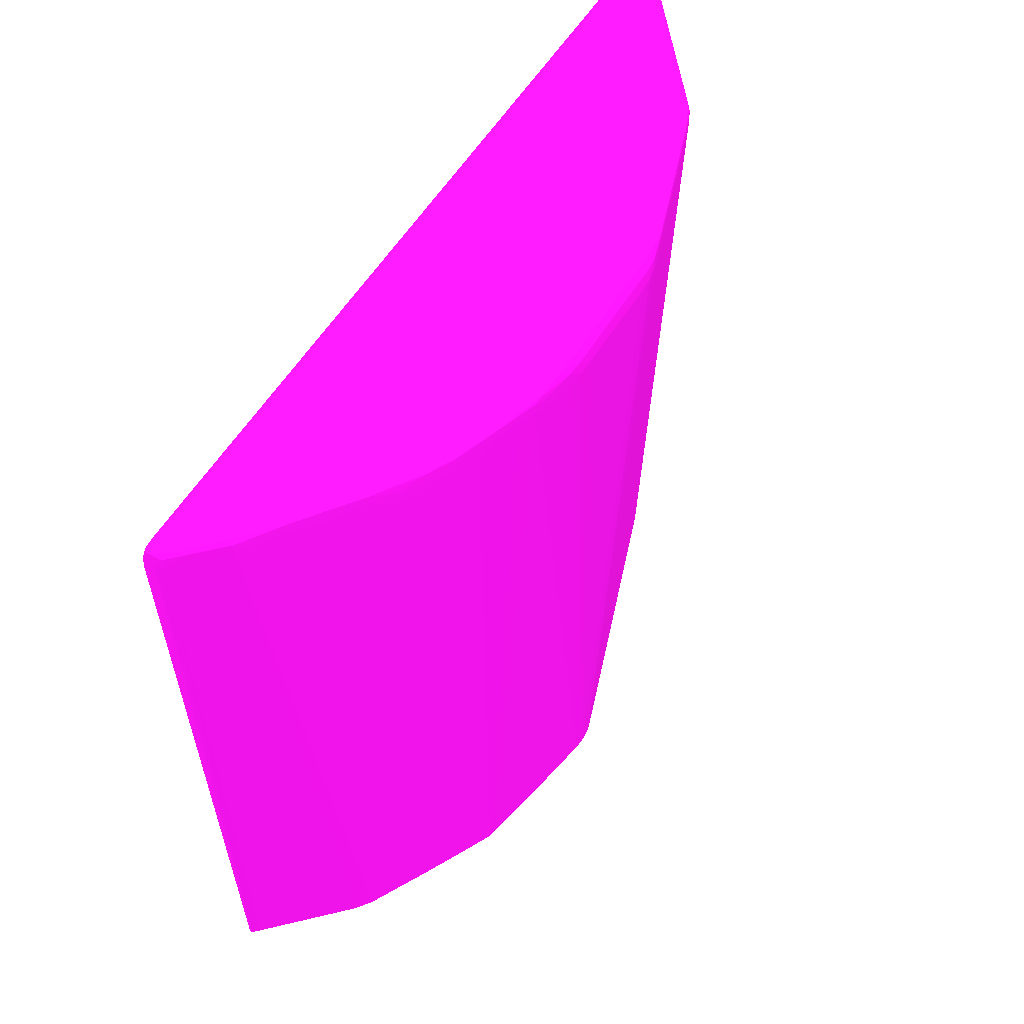
<metadata>
{"format":"obj","ext":"obj","renderer":"f3d","projection":"perspective","resolution":1024,"background":"white","views":[{"elev":55.3,"azim":30.7,"up":"+Z"}]}
</metadata>
<code>
v 6.694 7.849 34.11 0.6941 0.05882 0.6667
v 8.895 5.099 34.11 0.6941 0.05882 0.6667
v 6.969 7.573 34.1 0.6941 0.05882 0.6667
v 6.703 8.132 34.08 0.6941 0.05882 0.6667
v 6.522 8.285 34.07 0.6941 0.05882 0.6667
v 6.504 8.124 34.08 0.6941 0.05882 0.6667
v 6.503 7.849 34.08 0.6941 0.05882 0.6667
v 6.694 -7.828 34.11 0.6941 0.05882 0.6667
v 9.17 4.547 34.11 0.6941 0.05882 0.6667
v 9.17 4.822 34.1 0.6941 0.05882 0.6667
v 6.968 7.846 34.08 0.6941 0.05882 0.6667
v 9.169 5.097 34.08 0.6941 0.05882 0.6667
v 6.616 8.285 34.07 0.6941 0.05882 0.6667
v 6.876 8.046 34.07 0.6941 0.05882 0.6667
v 6.487 8.31 33.91 0.6941 0.05882 0.6667
v 6.408 8.124 33.91 0.6941 0.05882 0.6667
v 6.398 7.849 33.91 0.6941 0.05882 0.6667
v 6.503 -7.828 34.08 0.6941 0.05882 0.6667
v 6.504 -8.103 34.08 0.6941 0.05882 0.6667
v 6.522 -8.266 34.07 0.6941 0.05882 0.6667
v 6.71 -8.119 34.08 0.6941 0.05882 0.6667
v 6.99 -7.849 34.08 0.6941 0.05882 0.6667
v 7.52 -7.004 34.11 0.6941 0.05882 0.6667
v 9.72 2.898 34.11 0.6941 0.05882 0.6667
v 9.72 3.173 34.1 0.6941 0.05882 0.6667
v 9.445 4.272 34.09 0.6941 0.05882 0.6667
v 9.358 4.822 34.08 0.6941 0.05882 0.6667
v 9.332 5.004 34.07 0.6941 0.05882 0.6667
v 7.135 7.753 34.07 0.6941 0.05882 0.6667
v 6.801 8.233 33.91 0.6941 0.05882 0.6667
v 6.663 8.31 33.91 0.6941 0.05882 0.6667
v 6.473 8.318 33.64 0.6941 0.05882 0.6667
v 6.368 8.124 33.64 0.6941 0.05882 0.6667
v 6.347 7.849 33.64 0.6941 0.05882 0.6667
v 6.398 -7.828 33.91 0.6941 0.05882 0.6667
v 6.407 -8.103 33.91 0.6941 0.05882 0.6667
v 6.487 -8.29 33.91 0.6941 0.05882 0.6667
v 6.628 -8.266 34.07 0.6941 0.05882 0.6667
v 6.913 -8.038 34.07 0.6941 0.05882 0.6667
v 7.188 -7.771 34.07 0.6941 0.05882 0.6667
v 7.54 -7.3 34.08 0.6941 0.05882 0.6667
v 7.795 -6.729 34.1 0.6941 0.05882 0.6667
v 8.345 -5.902 34.11 0.6941 0.05882 0.6667
v 10.27 1.247 34.11 0.6941 0.05882 0.6667
v 9.995 2.348 34.1 0.6941 0.05882 0.6667
v 9.72 3.448 34.09 0.6941 0.05882 0.6667
v 9.603 4.272 34.07 0.6941 0.05882 0.6667
v 9.586 4.422 34.05 0.6941 0.05882 0.6667
v 9.354 5.043 33.91 0.6941 0.05882 0.6667
v 9.258 5.182 33.91 0.6941 0.05882 0.6667
v 7.392 7.451 34.06 0.6941 0.05882 0.6667
v 6.806 8.241 33.64 0.6941 0.05882 0.6667
v 6.669 8.318 33.64 0.6941 0.05882 0.6667
v 6.915 8.095 33.91 0.6941 0.05882 0.6667
v 6.922 8.103 33.64 0.6941 0.05882 0.6667
v 6.547 7.991 18.84 0.6941 0.05882 0.6667
v 6.468 7.871 19.05 0.6941 0.05882 0.6667
v 6.347 7.849 32.54 0.6941 0.05882 0.6667
v 6.348 7.573 19.06 0.6941 0.05882 0.6667
v 6.347 -7.828 33.64 0.6941 0.05882 0.6667
v 6.366 -8.103 33.64 0.6941 0.05882 0.6667
v 6.472 -8.3 33.64 0.6941 0.05882 0.6667
v 6.712 -8.289 33.66 0.6941 0.05882 0.6667
v 6.71 -8.28 33.89 0.6941 0.05882 0.6667
v 6.812 -8.222 33.98 0.6941 0.05882 0.6667
v 7.096 -7.955 34 0.6941 0.05882 0.6667
v 7.463 -7.496 34.07 0.6941 0.05882 0.6667
v 7.708 -7.221 34.07 0.6941 0.05882 0.6667
v 7.798 -7.007 34.08 0.6941 0.05882 0.6667
v 8.07 -6.454 34.1 0.6941 0.05882 0.6667
v 8.62 -5.627 34.1 0.6941 0.05882 0.6667
v 9.17 -4.803 34.1 0.6941 0.05882 0.6667
v 9.445 -4.253 34.11 0.6941 0.05882 0.6667
v 10.46 1.247 34.08 0.6941 0.05882 0.6667
v 10.45 1.522 34.08 0.6941 0.05882 0.6667
v 10.27 1.522 34.1 0.6941 0.05882 0.6667
v 10.27 -1.502 34.11 0.6941 0.05882 0.6667
v 9.995 2.623 34.09 0.6941 0.05882 0.6667
v 9.878 3.448 34.07 0.6941 0.05882 0.6667
v 9.59 4.437 33.91 0.6941 0.05882 0.6667
v 9.861 3.597 34.05 0.6941 0.05882 0.6667
v 10.14 2.786 33.91 0.6941 0.05882 0.6667
v 9.447 4.822 33.64 0.6941 0.05882 0.6667
v 9.354 5.053 33.64 0.6941 0.05882 0.6667
v 9.277 5.19 33.64 0.6941 0.05882 0.6667
v 7.053 7.924 33.91 0.6941 0.05882 0.6667
v 6.84 7.719 18.78 0.6941 0.05882 0.6667
v 6.563 7.991 18.84 0.6941 0.05882 0.6667
v 8.215 6.345 18.78 0.6941 0.05882 0.6667
v 6.487 7.875 18.76 0.6941 0.05882 0.6667
v 6.521 7.802 18.63 0.6941 0.05882 0.6667
v 6.347 7.298 19.06 0.6941 0.05882 0.6667
v 6.398 7.573 18.78 0.6941 0.05882 0.6667
v 6.347 -7.828 32.26 0.6941 0.05882 0.6667
v 6.46 -7.854 19.08 0.6941 0.05882 0.6667
v 6.348 -7.553 19.06 0.6941 0.05882 0.6667
v 6.571 -7.976 18.78 0.6941 0.05882 0.6667
v 6.655 -8.29 33.36 0.6941 0.05882 0.6667
v 6.534 -7.976 18.78 0.6941 0.05882 0.6667
v 6.834 -8.241 33.76 0.6941 0.05882 0.6667
v 6.834 -8.241 33.79 0.6941 0.05882 0.6667
v 7.11 -7.968 33.82 0.6941 0.05882 0.6667
v 7.241 -7.825 33.91 0.6941 0.05882 0.6667
v 7.646 -7.405 34 0.6941 0.05882 0.6667
v 7.965 -6.916 34.07 0.6941 0.05882 0.6667
v 8.062 -6.714 34.08 0.6941 0.05882 0.6667
v 8.895 -5.352 34.1 0.6941 0.05882 0.6667
v 9.178 -5.087 34.08 0.6941 0.05882 0.6667
v 9.394 -4.803 34.08 0.6941 0.05882 0.6667
v 9.72 -3.978 34.09 0.6941 0.05882 0.6667
v 9.72 -3.703 34.1 0.6941 0.05882 0.6667
v 9.72 -3.428 34.11 0.6941 0.05882 0.6667
v 10.56 0.9719 33.91 0.6941 0.05882 0.6667
v 10.56 1.247 33.91 0.6941 0.05882 0.6667
v 10.46 -1.227 34.08 0.6941 0.05882 0.6667
v 10.43 1.797 34.06 0.6941 0.05882 0.6667
v 10.15 2.623 34.07 0.6941 0.05882 0.6667
v 10.18 2.348 34.08 0.6941 0.05882 0.6667
v 10.27 1.797 34.09 0.6941 0.05882 0.6667
v 9.995 -2.602 34.11 0.6941 0.05882 0.6667
v 10.27 -1.777 34.1 0.6941 0.05882 0.6667
v 10.46 -1.502 34.08 0.6941 0.05882 0.6667
v 9.59 4.433 33.72 0.6941 0.05882 0.6667
v 10.14 2.771 34.05 0.6941 0.05882 0.6667
v 10.41 1.94 34.05 0.6941 0.05882 0.6667
v 10.41 1.951 33.91 0.6941 0.05882 0.6667
v 10.41 1.951 33.74 0.6941 0.05882 0.6667
v 10.14 2.782 33.72 0.6941 0.05882 0.6667
v 9.865 3.609 33.72 0.6941 0.05882 0.6667
v 8.515 5.893 18.78 0.6941 0.05882 0.6667
v 8.46 6.029 18.78 0.6941 0.05882 0.6667
v 8.469 6.026 19.06 0.6941 0.05882 0.6667
v 8.331 6.198 18.78 0.6941 0.05882 0.6667
v 7.383 7.163 18.65 0.6941 0.05882 0.6667
v 6.833 7.713 18.65 0.6941 0.05882 0.6667
v 6.671 7.882 18.76 0.6941 0.05882 0.6667
v 6.694 7.779 18.63 0.6941 0.05882 0.6667
v 8.208 6.337 18.65 0.6941 0.05882 0.6667
v 6.694 7.573 18.61 0.6941 0.05882 0.6667
v 6.694 7.298 18.59 0.6941 0.05882 0.6667
v 6.503 7.573 18.62 0.6941 0.05882 0.6667
v 6.347 -7.278 19.06 0.6941 0.05882 0.6667
v 6.398 -7.553 18.78 0.6941 0.05882 0.6667
v 6.455 -7.828 18.78 0.6941 0.05882 0.6667
v 6.563 -7.97 18.64 0.6941 0.05882 0.6667
v 6.709 -7.845 18.78 0.6941 0.05882 0.6667
v 6.548 -7.97 18.64 0.6941 0.05882 0.6667
v 6.848 -7.708 18.78 0.6941 0.05882 0.6667
v 7.11 -7.968 33.76 0.6941 0.05882 0.6667
v 7.66 -7.418 33.82 0.6941 0.05882 0.6667
v 7.515 -7.55 33.91 0.6941 0.05882 0.6667
v 7.997 -6.96 33.91 0.6941 0.05882 0.6667
v 8.241 -6.638 33.91 0.6941 0.05882 0.6667
v 8.223 -6.613 34.06 0.6941 0.05882 0.6667
v 8.883 -5.608 34.08 0.6941 0.05882 0.6667
v 9.337 -5.001 34.07 0.6941 0.05882 0.6667
v 9.613 -4.476 34.07 0.6941 0.05882 0.6667
v 9.711 -4.225 34.07 0.6941 0.05882 0.6667
v 9.877 -3.978 34.06 0.6941 0.05882 0.6667
v 9.912 -3.703 34.08 0.6941 0.05882 0.6667
v 9.995 -3.152 34.1 0.6941 0.05882 0.6667
v 9.995 -2.877 34.1 0.6941 0.05882 0.6667
v 10.6 0.9719 33.64 0.6941 0.05882 0.6667
v 10.56 -0.9524 33.91 0.6941 0.05882 0.6667
v 10.59 1.247 33.64 0.6941 0.05882 0.6667
v 10.53 1.522 33.91 0.6941 0.05882 0.6667
v 10.56 -1.227 33.91 0.6941 0.05882 0.6667
v 10.27 -2.052 34.1 0.6941 0.05882 0.6667
v 10.44 -1.777 34.08 0.6941 0.05882 0.6667
v 10.13 1.113 18.9 0.6941 0.05882 0.6667
v 9.858 1.937 18.91 0.6941 0.05882 0.6667
v 10.46 1.797 33.91 0.6941 0.05882 0.6667
v 10.54 1.522 33.64 0.6941 0.05882 0.6667
v 10.41 0.2871 18.91 0.6941 0.05882 0.6667
v 8.499 5.845 18.63 0.6941 0.05882 0.6667
v 9.888 1.813 18.81 0.6941 0.05882 0.6667
v 9.619 2.605 18.78 0.6941 0.05882 0.6667
v 10.12 1.091 18.72 0.6941 0.05882 0.6667
v 8.043 6.447 18.64 0.6941 0.05882 0.6667
v 8.07 6.198 18.61 0.6941 0.05882 0.6667
v 8.258 6.198 18.63 0.6941 0.05882 0.6667
v 8.07 5.923 18.59 0.6941 0.05882 0.6667
v 6.694 -7.278 18.59 0.6941 0.05882 0.6667
v 6.503 -7.553 18.62 0.6941 0.05882 0.6667
v 6.523 -7.828 18.63 0.6941 0.05882 0.6667
v 6.694 -7.553 18.6 0.6941 0.05882 0.6667
v 6.671 -7.805 18.63 0.6941 0.05882 0.6667
v 6.838 -7.696 18.64 0.6941 0.05882 0.6667
v 7.123 -7.433 18.78 0.6941 0.05882 0.6667
v 7.66 -7.418 33.76 0.6941 0.05882 0.6667
v 7.907 -7.106 33.64 0.6941 0.05882 0.6667
v 8.486 -6.32 33.82 0.6941 0.05882 0.6667
v 9.054 -5.52 33.91 0.6941 0.05882 0.6667
v 9.041 -5.504 34.06 0.6941 0.05882 0.6667
v 8.784 -5.806 34.07 0.6941 0.05882 0.6667
v 9.577 -4.66 34.03 0.6941 0.05882 0.6667
v 9.857 -4.115 34.05 0.6941 0.05882 0.6667
v 10.14 -3.309 34.06 0.6941 0.05882 0.6667
v 10.16 -3.152 34.07 0.6941 0.05882 0.6667
v 10.18 -2.877 34.08 0.6941 0.05882 0.6667
v 10.6 -0.9524 33.64 0.6941 0.05882 0.6667
v 10.46 -0.1261 18.78 0.6941 0.05882 0.6667
v 10.44 0.1619 18.8 0.6941 0.05882 0.6667
v 10.43 -2.052 34.07 0.6941 0.05882 0.6667
v 10.54 -1.502 33.91 0.6941 0.05882 0.6667
v 10.59 -1.227 33.64 0.6941 0.05882 0.6667
v 10.16 0.9882 18.8 0.6941 0.05882 0.6667
v 8.774 5.022 18.63 0.6941 0.05882 0.6667
v 8.519 5.649 18.62 0.6941 0.05882 0.6667
v 8.357 5.932 18.62 0.6941 0.05882 0.6667
v 10.39 0.2643 18.72 0.6941 0.05882 0.6667
v 10.43 0.08052 18.63 0.6941 0.05882 0.6667
v 10.15 0.9069 18.63 0.6941 0.05882 0.6667
v 9.876 1.732 18.63 0.6941 0.05882 0.6667
v 8.345 5.649 18.6 0.6941 0.05882 0.6667
v 8.345 5.374 18.59 0.6941 0.05882 0.6667
v 7.795 -6.179 18.59 0.6941 0.05882 0.6667
v 8.07 -6.179 18.6 0.6941 0.05882 0.6667
v 8.046 -6.429 18.63 0.6941 0.05882 0.6667
v 8.214 -6.322 18.64 0.6941 0.05882 0.6667
v 8.086 -6.47 18.78 0.6941 0.05882 0.6667
v 8.224 -6.332 18.78 0.6941 0.05882 0.6667
v 8.484 -6.044 18.89 0.6941 0.05882 0.6667
v 8.486 -6.32 33.73 0.6941 0.05882 0.6667
v 9.181 -5.352 33.64 0.6941 0.05882 0.6667
v 9.294 -5.193 33.64 0.6941 0.05882 0.6667
v 9.28 -5.187 33.91 0.6941 0.05882 0.6667
v 9.367 -5.048 33.91 0.6941 0.05882 0.6667
v 9.586 -4.674 33.84 0.6941 0.05882 0.6667
v 9.862 -4.124 33.91 0.6941 0.05882 0.6667
v 9.916 -3.978 33.91 0.6941 0.05882 0.6667
v 10.15 -3.335 33.91 0.6941 0.05882 0.6667
v 10.41 -2.475 33.82 0.6941 0.05882 0.6667
v 10.4 -2.444 34 0.6941 0.05882 0.6667
v 10.42 -2.262 34.06 0.6941 0.05882 0.6667
v 10.57 -1.502 33.64 0.6941 0.05882 0.6667
v 10.42 -0.3587 18.78 0.6941 0.05882 0.6667
v 10.41 -0.3099 18.64 0.6941 0.05882 0.6667
v 10.43 -0.1261 18.63 0.6941 0.05882 0.6667
v 10.51 -1.777 33.91 0.6941 0.05882 0.6667
v 9.347 3.173 18.62 0.6941 0.05882 0.6667
v 8.895 3.997 18.6 0.6941 0.05882 0.6667
v 10.29 0.1619 18.62 0.6941 0.05882 0.6667
v 9.995 0.697 18.6 0.6941 0.05882 0.6667
v 10.17 0.697 18.62 0.6941 0.05882 0.6667
v 10.27 -0.1261 18.6 0.6941 0.05882 0.6667
v 9.623 2.348 18.62 0.6941 0.05882 0.6667
v 9.445 2.348 18.6 0.6941 0.05882 0.6667
v 9.72 1.247 18.59 0.6941 0.05882 0.6667
v 8.07 -5.902 18.59 0.6941 0.05882 0.6667
v 8.345 -5.627 18.59 0.6941 0.05882 0.6667
v 8.364 -5.922 18.61 0.6941 0.05882 0.6667
v 8.271 -6.179 18.63 0.6941 0.05882 0.6667
v 8.511 -5.844 18.63 0.6941 0.05882 0.6667
v 8.469 -6.028 18.71 0.6941 0.05882 0.6667
v 9.029 -4.936 18.66 0.6941 0.05882 0.6667
v 9.307 -4.391 18.65 0.6941 0.05882 0.6667
v 8.761 -5.497 18.87 0.6941 0.05882 0.6667
v 9.586 -4.674 33.74 0.6941 0.05882 0.6667
v 9.372 -5.056 33.64 0.6941 0.05882 0.6667
v 9.863 -4.126 33.73 0.6941 0.05882 0.6667
v 10.03 -3.703 33.64 0.6941 0.05882 0.6667
v 10.29 -2.877 33.64 0.6941 0.05882 0.6667
v 10.41 -2.475 33.75 0.6941 0.05882 0.6667
v 10.47 -2.052 33.91 0.6941 0.05882 0.6667
v 10.43 -2.343 33.91 0.6941 0.05882 0.6667
v 10.14 -1.953 18.78 0.6941 0.05882 0.6667
v 10.13 -1.922 18.65 0.6941 0.05882 0.6667
v 10.14 -1.777 18.64 0.6941 0.05882 0.6667
v 10.16 -1.502 18.63 0.6941 0.05882 0.6667
v 9.995 0.4221 18.59 0.6941 0.05882 0.6667
v 9.995 -1.502 18.6 0.6941 0.05882 0.6667
v 9.995 -1.227 18.59 0.6941 0.05882 0.6667
v 9.995 -0.9524 18.59 0.6941 0.05882 0.6667
v 8.62 -5.078 18.59 0.6941 0.05882 0.6667
v 9.17 -4.253 18.61 0.6941 0.05882 0.6667
v 8.566 -5.627 18.62 0.6941 0.05882 0.6667
v 8.846 -5.078 18.62 0.6941 0.05882 0.6667
v 9.712 -3.404 18.62 0.6941 0.05882 0.6667
v 9.063 -4.754 18.63 0.6941 0.05882 0.6667
v 9.608 -3.703 18.63 0.6941 0.05882 0.6667
v 9.861 -3.296 18.65 0.6941 0.05882 0.6667
v 9.584 -3.845 18.65 0.6941 0.05882 0.6667
v 9.868 -3.311 18.78 0.6941 0.05882 0.6667
v 9.59 -3.856 18.78 0.6941 0.05882 0.6667
v 9.037 -4.951 18.84 0.6941 0.05882 0.6667
v 9.909 -3.152 18.78 0.6941 0.05882 0.6667
v 9.97 -2.877 19.06 0.6941 0.05882 0.6667
v 9.876 -3.152 18.63 0.6941 0.05882 0.6667
v 9.894 -2.877 18.62 0.6941 0.05882 0.6667
v 9.72 -2.877 18.59 0.6941 0.05882 0.6667
v 9.72 -2.602 18.59 0.6941 0.05882 0.6667
v 9.445 -3.428 18.59 0.6941 0.05882 0.6667
v 9.445 -3.703 18.61 0.6941 0.05882 0.6667
v 9.72 -3.152 18.61 0.6941 0.05882 0.6667
f 1 2 10
f 1 10 3
f 1 3 4
f 1 4 5
f 1 5 6
f 1 6 7
f 1 7 18
f 1 18 8
f 1 8 23
f 1 23 43
f 1 43 73
f 1 73 112
f 1 112 120
f 1 120 77
f 1 77 44
f 1 44 24
f 1 24 9
f 1 9 2
f 2 9 10
f 3 11 4
f 3 10 12
f 3 12 11
f 4 13 5
f 4 11 14
f 4 14 13
f 5 13 31
f 5 31 15
f 5 15 16
f 5 16 6
f 6 16 17
f 6 17 7
f 7 17 35
f 7 35 18
f 8 18 19
f 8 19 20
f 8 20 21
f 8 21 22
f 8 22 41
f 8 41 23
f 9 24 25
f 9 25 10
f 10 25 46
f 10 46 26
f 10 26 27
f 10 27 28
f 10 28 12
f 11 29 14
f 11 12 29
f 12 28 29
f 13 30 31
f 13 14 30
f 14 29 30
f 15 31 53
f 15 53 32
f 15 32 33
f 15 33 16
f 16 33 34
f 16 34 17
f 17 34 60
f 17 60 35
f 18 35 19
f 19 36 20
f 19 35 36
f 20 37 38
f 20 38 21
f 20 36 37
f 21 38 39
f 21 39 22
f 22 39 40
f 22 40 67
f 22 67 41
f 23 41 42
f 23 42 43
f 24 44 45
f 24 45 25
f 25 45 78
f 25 78 46
f 26 47 27
f 26 46 79
f 26 79 47
f 27 47 28
f 28 47 48
f 28 48 49
f 28 49 50
f 28 50 51
f 28 51 29
f 29 51 30
f 30 52 53
f 30 53 31
f 30 51 54
f 30 54 55
f 30 55 52
f 32 53 88
f 32 88 56
f 32 56 57
f 32 57 33
f 33 58 34
f 33 57 59
f 33 59 58
f 34 58 92
f 34 92 142
f 34 142 94
f 34 94 60
f 35 60 36
f 36 61 37
f 36 60 61
f 37 62 63
f 37 63 64
f 37 64 38
f 37 61 62
f 38 64 65
f 38 65 39
f 39 65 66
f 39 66 40
f 40 66 104
f 40 104 67
f 41 67 68
f 41 68 69
f 41 69 42
f 42 69 70
f 42 70 71
f 42 71 43
f 43 71 72
f 43 72 73
f 44 74 75
f 44 75 76
f 44 76 45
f 44 77 115
f 44 115 74
f 45 76 78
f 46 78 117
f 46 117 79
f 47 79 48
f 48 80 49
f 48 79 117
f 48 117 81
f 48 81 82
f 48 82 80
f 49 80 83
f 49 83 84
f 49 84 85
f 49 85 50
f 50 85 86
f 50 86 51
f 51 86 54
f 52 87 88
f 52 88 53
f 52 55 89
f 52 89 87
f 54 86 85
f 54 85 55
f 55 85 89
f 56 90 57
f 56 88 91
f 56 91 90
f 57 90 59
f 58 59 92
f 59 90 93
f 59 93 92
f 60 94 61
f 61 95 62
f 61 94 96
f 61 96 95
f 62 97 98
f 62 98 63
f 62 95 99
f 62 99 97
f 63 100 101
f 63 101 64
f 63 98 97
f 63 97 100
f 64 101 65
f 65 101 66
f 66 101 102
f 66 102 103
f 66 103 104
f 67 104 68
f 68 104 105
f 68 105 69
f 69 105 106
f 69 106 70
f 70 106 107
f 70 107 71
f 71 107 72
f 72 107 108
f 72 108 109
f 72 109 110
f 72 110 73
f 73 110 111
f 73 111 112
f 74 113 114
f 74 114 75
f 74 115 164
f 74 164 113
f 75 116 117
f 75 117 118
f 75 118 78
f 75 78 119
f 75 119 76
f 75 114 116
f 76 119 78
f 77 120 162
f 77 162 121
f 77 121 122
f 77 122 115
f 78 118 117
f 80 123 83
f 80 82 123
f 81 117 124
f 81 124 82
f 82 124 125
f 82 125 126
f 82 126 127
f 82 127 128
f 82 128 129
f 82 129 123
f 83 123 130
f 83 130 84
f 84 130 131
f 84 131 132
f 84 132 85
f 85 132 133
f 85 133 89
f 87 134 135
f 87 135 136
f 87 136 88
f 87 89 134
f 88 136 137
f 88 137 91
f 89 138 134
f 89 133 138
f 90 91 93
f 91 137 139
f 91 139 140
f 91 140 141
f 91 141 93
f 92 93 143
f 92 143 142
f 93 141 184
f 93 184 143
f 94 142 96
f 95 144 99
f 95 96 144
f 96 143 144
f 96 142 143
f 97 99 147
f 97 147 145
f 97 145 146
f 97 146 100
f 99 144 147
f 100 146 148
f 100 148 149
f 100 149 102
f 100 102 101
f 102 149 190
f 102 190 150
f 102 150 103
f 103 150 151
f 103 151 104
f 104 151 150
f 104 150 152
f 104 152 153
f 104 153 154
f 104 154 105
f 105 154 106
f 106 154 155
f 106 155 107
f 107 155 108
f 108 156 109
f 108 155 156
f 109 156 157
f 109 157 158
f 109 158 110
f 110 158 159
f 110 159 160
f 110 160 161
f 110 161 111
f 111 161 162
f 111 162 120
f 111 120 112
f 113 163 114
f 113 164 201
f 113 201 163
f 114 163 165
f 114 165 166
f 114 166 116
f 115 122 167
f 115 167 164
f 116 166 125
f 116 125 117
f 117 125 124
f 121 168 169
f 121 169 122
f 121 162 168
f 122 169 167
f 123 129 170
f 123 170 171
f 123 171 130
f 125 166 172
f 125 172 126
f 126 172 173
f 126 173 127
f 127 173 174
f 127 174 128
f 128 174 170
f 128 170 129
f 130 175 131
f 130 171 170
f 130 170 176
f 130 176 177
f 130 177 178
f 130 178 175
f 131 133 132
f 131 175 138
f 131 138 133
f 134 137 135
f 134 138 179
f 134 179 137
f 135 137 136
f 137 179 180
f 137 180 139
f 138 175 181
f 138 181 179
f 139 180 182
f 139 182 140
f 140 182 216
f 140 216 249
f 140 249 271
f 140 271 274
f 140 274 292
f 140 292 293
f 140 293 275
f 140 275 250
f 140 250 217
f 140 217 183
f 140 183 184
f 140 184 141
f 143 184 185
f 143 185 144
f 144 185 147
f 145 186 187
f 145 187 188
f 145 188 148
f 145 148 146
f 145 147 186
f 147 185 186
f 148 188 220
f 148 220 189
f 148 189 190
f 148 190 149
f 150 190 191
f 150 191 153
f 150 153 152
f 153 191 192
f 153 192 193
f 153 193 194
f 153 194 154
f 154 194 195
f 154 195 155
f 155 195 194
f 155 194 156
f 156 196 197
f 156 197 157
f 156 194 196
f 157 197 159
f 157 159 158
f 159 197 198
f 159 198 199
f 159 199 160
f 160 199 161
f 161 199 200
f 161 200 168
f 161 168 162
f 163 201 202
f 163 202 165
f 164 167 201
f 165 173 166
f 165 202 203
f 165 203 173
f 166 173 172
f 167 169 204
f 167 204 205
f 167 205 206
f 167 206 201
f 168 204 169
f 168 200 204
f 170 174 207
f 170 207 176
f 173 203 174
f 174 203 207
f 175 208 209
f 175 209 210
f 175 210 181
f 175 178 208
f 176 207 177
f 177 207 178
f 178 207 211
f 178 211 212
f 178 212 213
f 178 213 214
f 178 214 208
f 179 181 180
f 180 181 210
f 180 210 215
f 180 215 182
f 182 215 216
f 183 217 218
f 183 218 186
f 183 186 184
f 184 186 185
f 186 218 187
f 187 218 219
f 187 219 220
f 187 220 188
f 189 220 221
f 189 221 190
f 190 221 222
f 190 222 223
f 190 223 191
f 191 224 192
f 191 223 224
f 192 224 225
f 192 225 193
f 193 225 226
f 193 226 227
f 193 227 194
f 194 227 196
f 196 227 228
f 196 228 229
f 196 229 197
f 197 230 231
f 197 231 232
f 197 232 198
f 197 229 230
f 198 232 233
f 198 233 234
f 198 234 235
f 198 235 199
f 199 235 204
f 199 204 200
f 201 206 202
f 202 206 236
f 202 236 237
f 202 237 238
f 202 238 239
f 202 239 212
f 202 212 203
f 203 212 211
f 203 211 207
f 204 235 205
f 205 236 206
f 205 235 240
f 205 240 236
f 208 214 241
f 208 241 209
f 209 215 210
f 209 241 242
f 209 242 215
f 212 243 244
f 212 244 245
f 212 245 213
f 212 239 246
f 212 246 243
f 213 245 247
f 213 247 214
f 214 247 241
f 215 242 216
f 216 242 248
f 216 248 249
f 217 250 218
f 218 250 251
f 218 251 252
f 218 252 253
f 218 253 219
f 219 253 220
f 220 253 254
f 220 254 255
f 220 255 223
f 220 223 222
f 220 222 221
f 223 255 256
f 223 256 257
f 223 257 258
f 223 258 259
f 223 259 260
f 223 260 226
f 223 226 225
f 223 225 224
f 226 260 229
f 226 229 228
f 226 228 227
f 229 260 259
f 229 259 261
f 229 261 230
f 230 261 262
f 230 262 231
f 231 262 232
f 232 262 263
f 232 263 233
f 233 263 264
f 233 264 236
f 233 236 265
f 233 265 266
f 233 266 234
f 234 266 235
f 235 265 240
f 235 266 265
f 236 240 265
f 236 264 237
f 237 267 268
f 237 268 238
f 237 264 267
f 238 268 269
f 238 269 239
f 239 269 270
f 239 270 246
f 241 247 242
f 242 247 248
f 243 246 244
f 244 246 271
f 244 271 248
f 244 248 245
f 245 248 247
f 246 270 272
f 246 272 273
f 246 273 274
f 246 274 271
f 248 271 249
f 250 275 251
f 251 275 276
f 251 276 252
f 252 276 277
f 252 277 254
f 252 254 253
f 254 277 278
f 254 278 279
f 254 279 280
f 254 280 281
f 254 281 282
f 254 282 283
f 254 283 257
f 254 257 256
f 254 256 255
f 257 283 284
f 257 284 285
f 257 285 258
f 258 285 286
f 258 286 259
f 259 286 284
f 259 284 261
f 261 284 262
f 262 284 263
f 263 284 264
f 264 284 287
f 264 287 288
f 264 288 267
f 267 288 287
f 267 287 268
f 268 287 282
f 268 282 289
f 268 289 269
f 269 289 290
f 269 290 270
f 270 290 272
f 272 290 291
f 272 291 273
f 273 291 292
f 273 292 274
f 275 293 294
f 275 294 276
f 276 278 277
f 276 294 279
f 276 279 278
f 279 294 295
f 279 295 289
f 279 289 281
f 279 281 280
f 281 289 282
f 282 287 284
f 282 284 283
f 284 286 285
f 289 295 290
f 290 295 291
f 291 295 293
f 291 293 292
f 293 295 294

</code>
